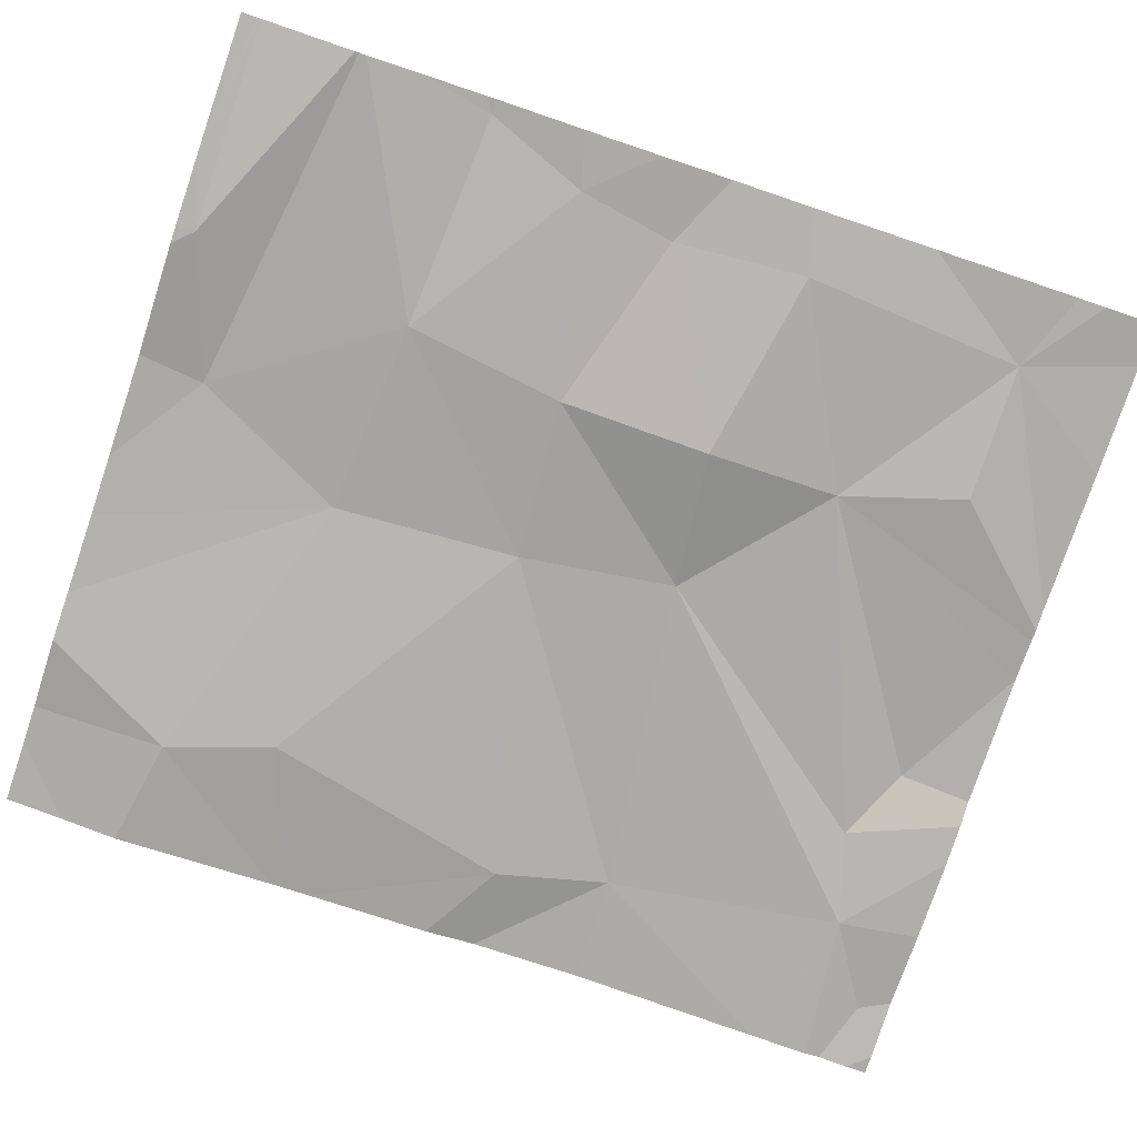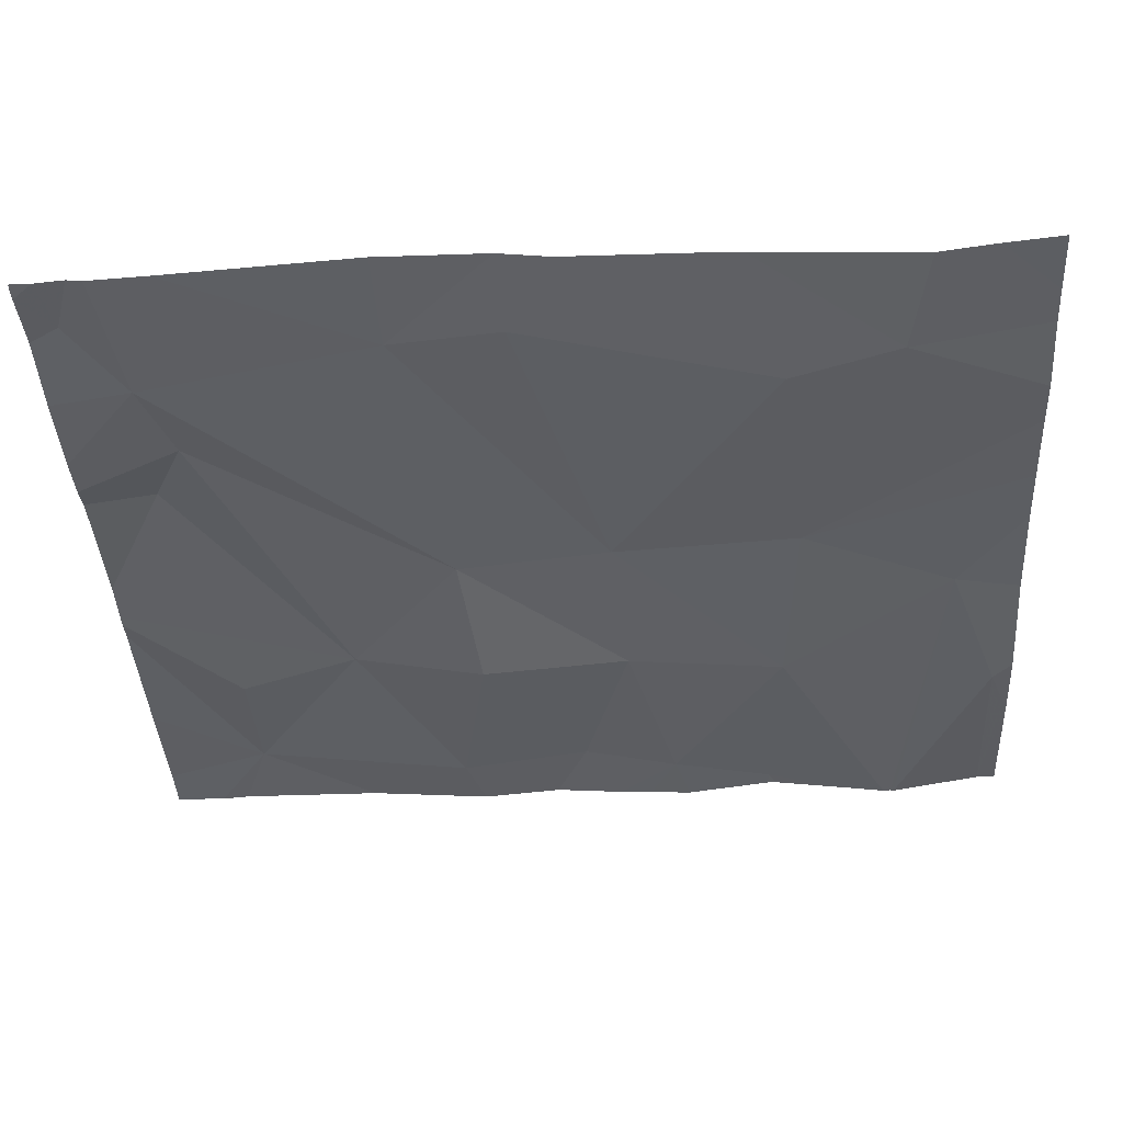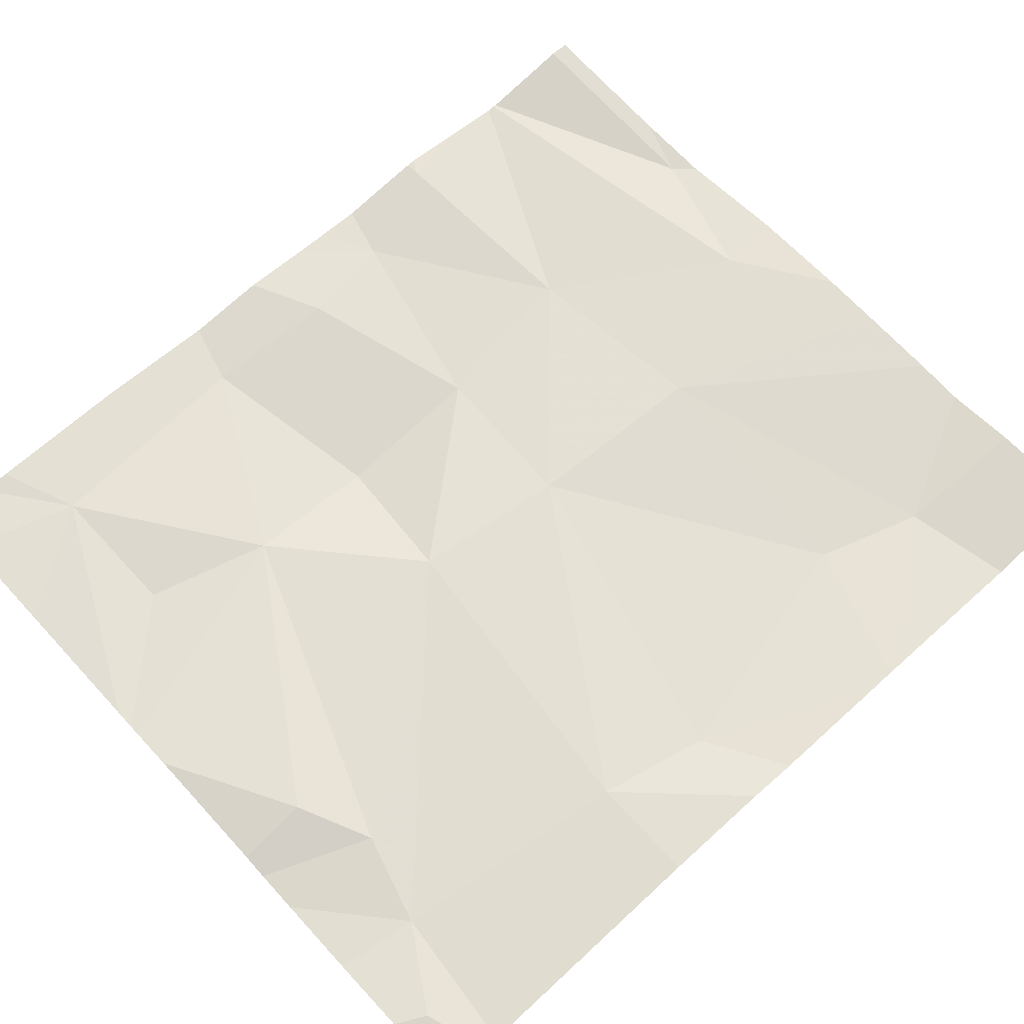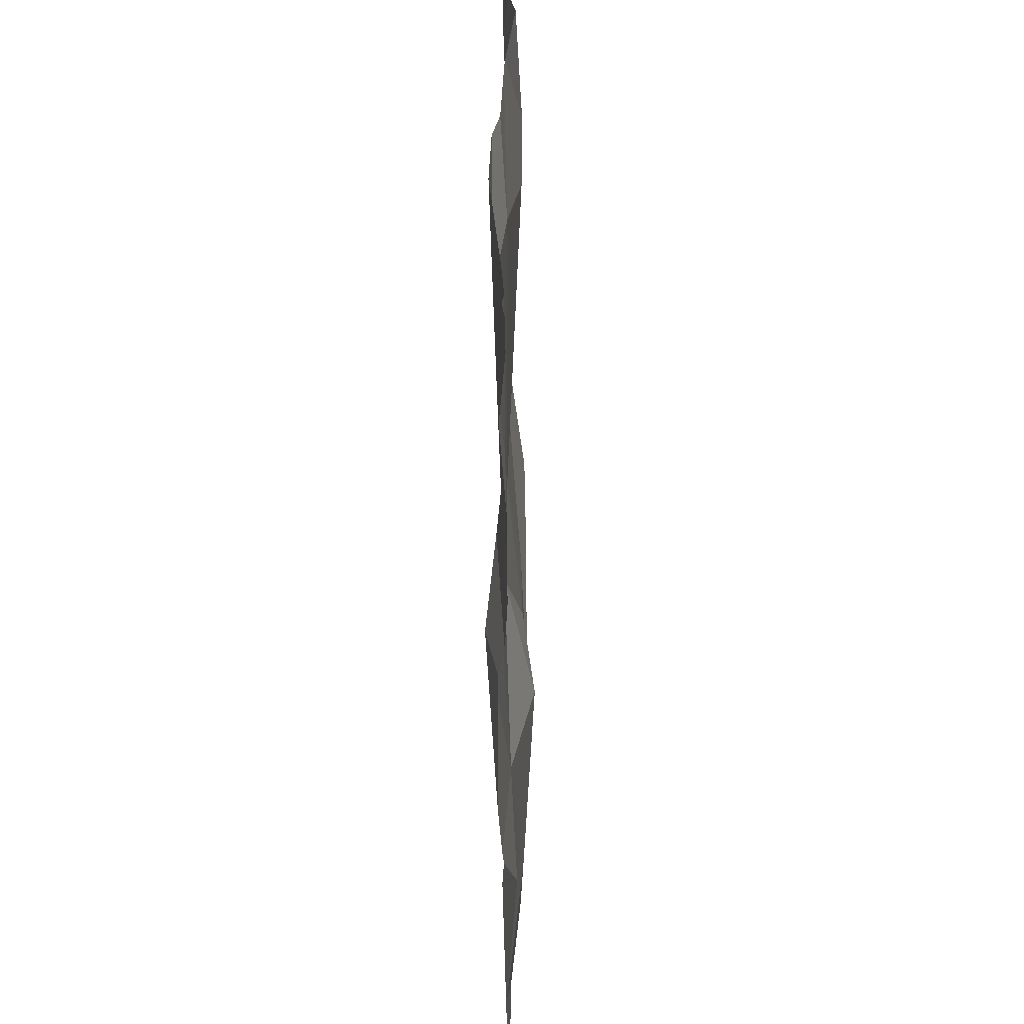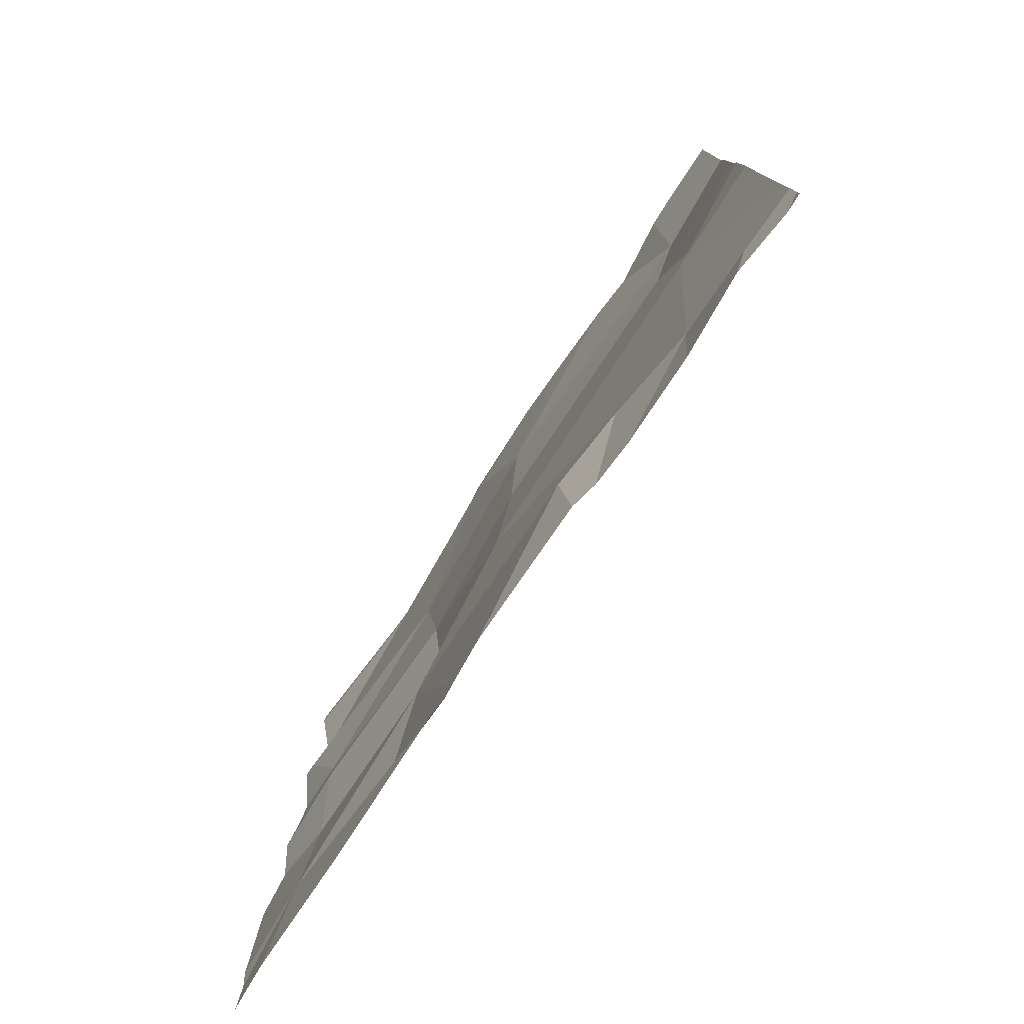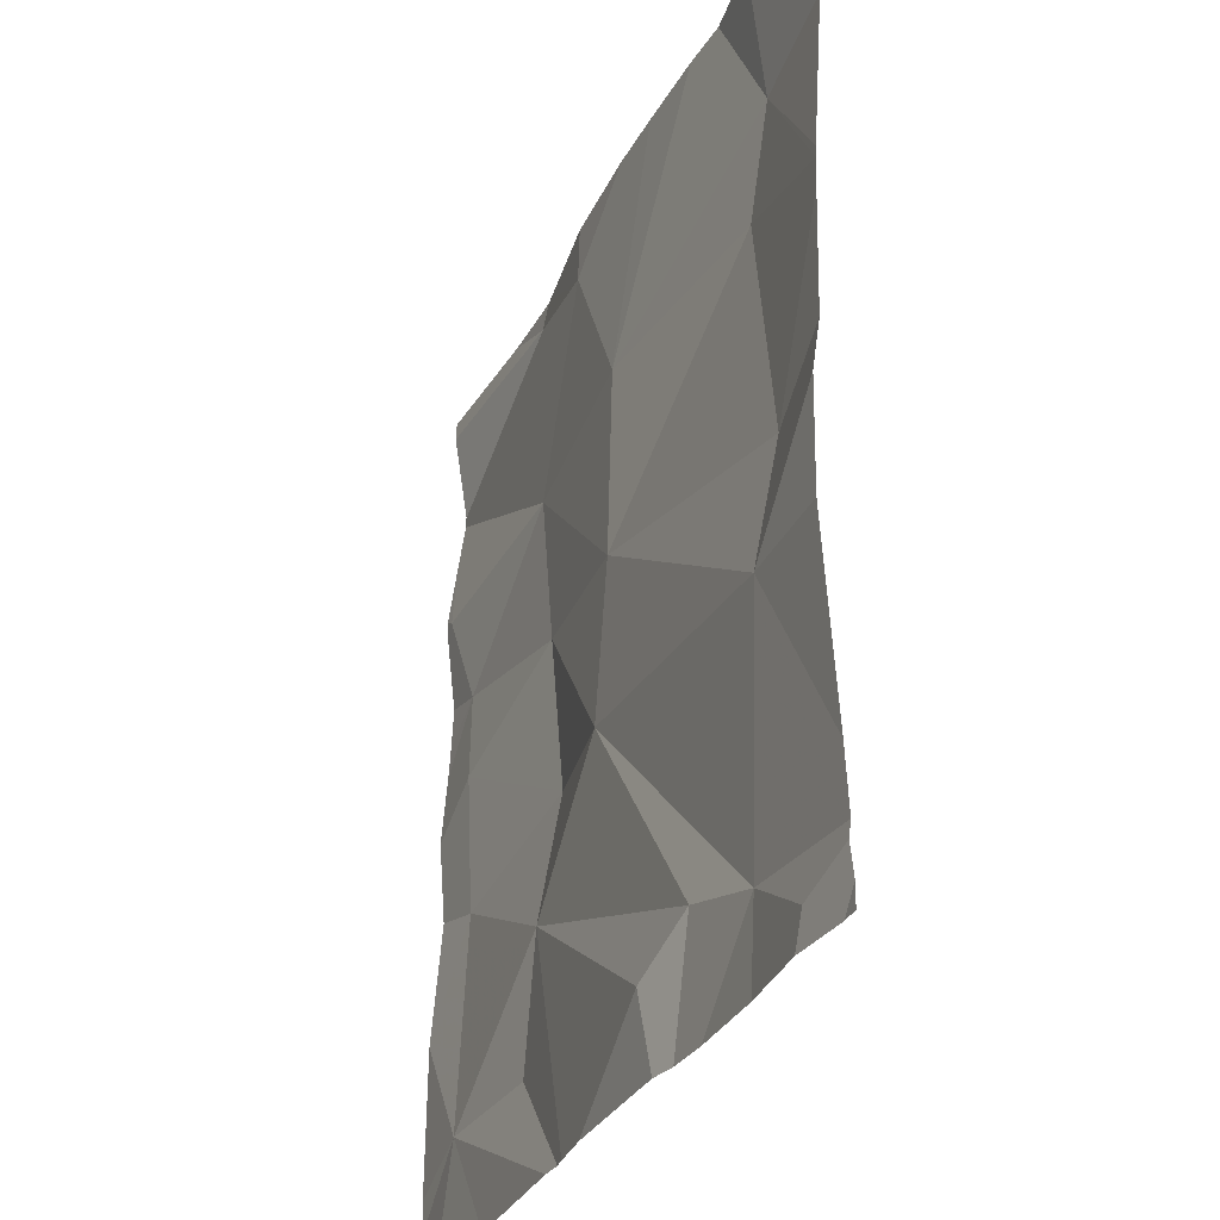
<metadata>
{"format":"obj","ext":"obj","renderer":"f3d","projection":"perspective","resolution":1024,"background":"white","views":[{"elev":-77.7,"azim":-108.6,"up":"+Z"},{"elev":-38.9,"azim":93.4,"up":"+Z"},{"elev":67.0,"azim":47.5,"up":"+Z"},{"elev":-61.2,"azim":90.2,"up":"+Y"},{"elev":-79.4,"azim":55.9,"up":"+Y"},{"elev":-31.9,"azim":66.7,"up":"+Y"}]}
</metadata>
<code>
v -66.58 282.9 490.7
v -66.58 283.1 490.7
v -66.58 282.2 490.7
v -66.58 282.2 490.7
v -67.29 283.2 490.7
v -67.24 282.8 490.7
v -67.05 282.8 490.7
v -67.07 282.6 490.7
v -66.58 282.7 490.7
v -66.58 282.2 490.7
v -67.44 282.3 490.7
v -66.58 282.9 490.7
v -67.26 283 490.7
v -67.04 283 490.7
v -67.13 283.2 490.7
v -67.01 283.2 490.7
v -67.23 282.4 490.7
v -67.24 282.6 490.7
v -67.52 282.9 490.7
v -66.58 282.5 490.7
v -67.45 282.7 490.7
v -67.47 282.8 490.7
v -67.46 282.5 490.7
v -67.28 282.3 490.7
v -66.58 282.9 490.7
v -67.29 283.2 490.7
v -66.94 282.2 490.7
v -67.14 283.2 490.7
v -67.09 282.2 490.7
v -67.14 282.2 490.7
v -66.75 282.9 490.7
v -66.71 283.1 490.7
v -66.85 282.3 490.7
v -66.85 283.2 490.7
v -66.68 282.7 490.7
v -67.35 282.2 490.7
v -66.75 282.2 490.7
v -66.65 282.2 490.7
v -66.7 282.5 490.7
v -67.48 282.2 490.7
v -67.16 282.2 490.7
v -67.18 282.2 490.7
v -66.65 283.2 490.7
v -66.94 283.2 490.7
v -67.36 283.2 490.7
v -67.27 283.2 490.7
v -66.79 283.2 490.7
v -66.7 283.2 490.7
v -66.58 282.2 490.7
v -67.53 283.2 490.7
v -67.53 283.1 490.7
v -67.53 282.4 490.7
v -67.53 282.2 490.7
v -67.53 282.9 490.7
v -67.53 283 490.7
v -67.53 282.9 490.7
v -67.53 283.1 490.7
v -67.53 282.8 490.7
v -67.53 282.8 490.7
v -67.53 283.1 490.7
v -67.53 283.2 490.7
v -67.53 282.2 490.7
v -67.53 282.7 490.7
v -67.53 282.7 490.7
v -67.53 282.6 490.7
v -67.53 283.2 490.7
v -66.58 282.3 490.7
v -66.58 283.1 490.7
v -66.58 283.2 490.7
v -66.58 282.7 490.7
v -66.58 283.2 490.7
v -66.6 282.2 490.7
v -66.86 282.2 490.7
v -66.76 282.2 490.7
v -66.94 282.2 490.7
v -66.91 282.2 490.7
v -66.67 282.2 490.7
v -67.53 282.2 490.7
f 70 35 9
f 7 6 8
f 75 27 29
f 13 6 7
f 7 14 13
f 15 14 44
f 17 8 18
f 22 21 6
f 69 43 68
f 23 17 18
f 15 5 51
f 22 13 19
f 68 48 2
f 55 13 60
f 23 11 17
f 11 24 17
f 50 45 61
f 29 17 30
f 30 24 41
f 74 37 73
f 67 39 4
f 13 15 57
f 21 22 63
f 52 23 65
f 14 15 13
f 23 21 64
f 22 19 56
f 73 37 33
f 6 21 18
f 23 18 21
f 8 6 18
f 13 22 6
f 46 15 28
f 24 11 42
f 14 31 32
f 27 33 17
f 14 32 47
f 7 35 31
f 32 31 12
f 4 38 3
f 7 31 14
f 33 37 8
f 8 37 39
f 33 8 17
f 73 33 76
f 12 35 1
f 33 27 75
f 7 8 39
f 7 39 35
f 72 10 38
f 49 10 72
f 38 37 74
f 43 48 68
f 35 39 9
f 72 38 77
f 39 37 4
f 44 14 34
f 16 15 44
f 26 5 46
f 46 5 15
f 45 5 26
f 40 11 62
f 28 15 16
f 47 32 48
f 34 14 47
f 48 32 2
f 41 24 42
f 9 39 20
f 50 5 45
f 51 5 50
f 20 39 67
f 52 11 23
f 53 11 52
f 54 19 55
f 2 32 25
f 1 35 70
f 55 19 13
f 56 19 54
f 42 11 36
f 57 15 51
f 3 38 10
f 58 22 59
f 36 11 40
f 59 22 56
f 4 37 38
f 60 13 57
f 30 17 24
f 61 45 66
f 62 11 53
f 25 32 12
f 40 62 78
f 12 31 35
f 63 22 58
f 64 21 63
f 65 23 64
f 29 27 17
f 71 43 69
f 76 33 75
f 77 38 74

</code>
